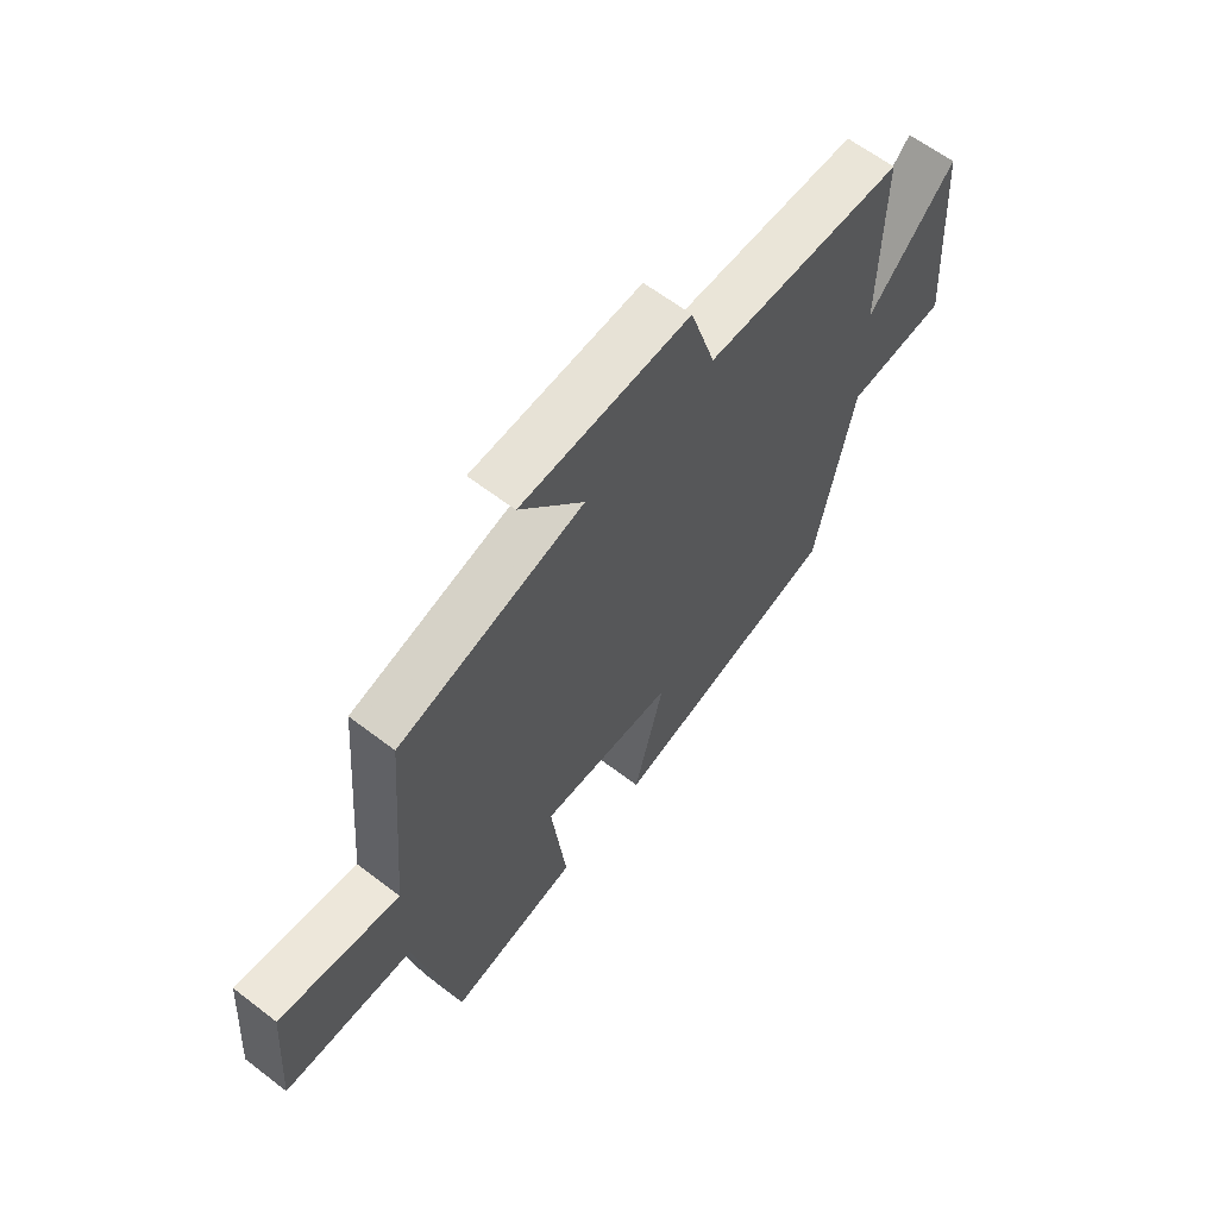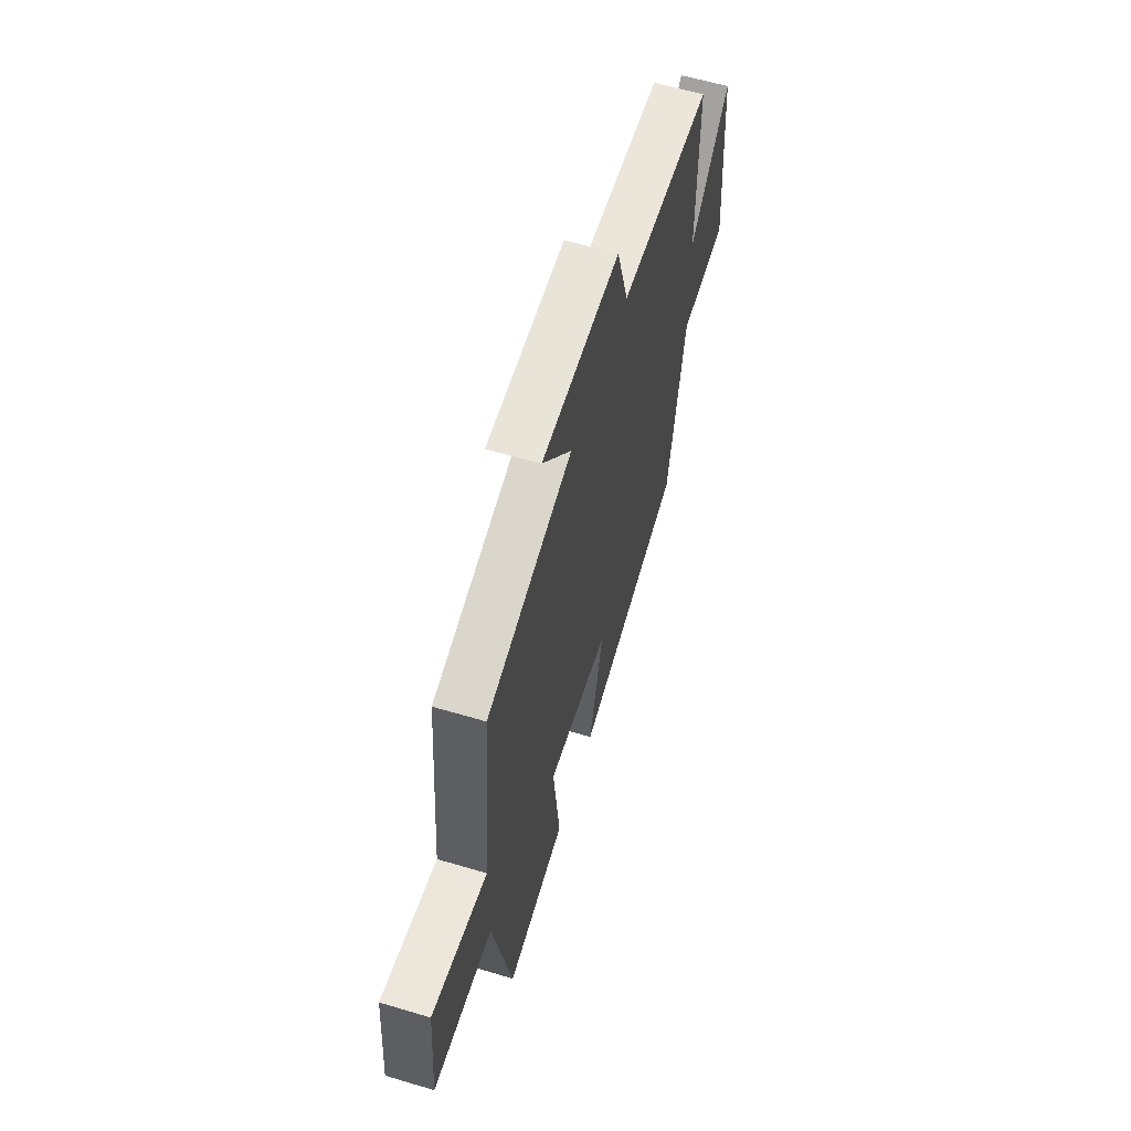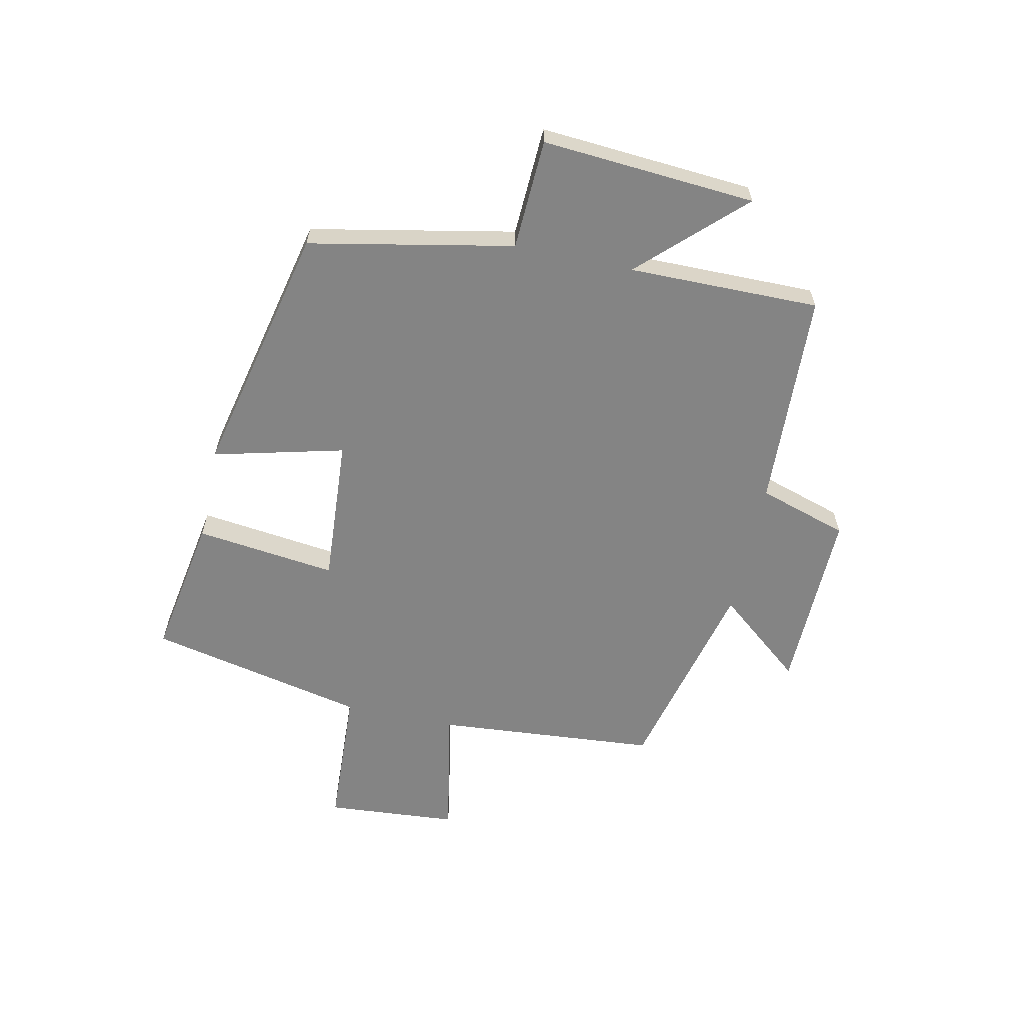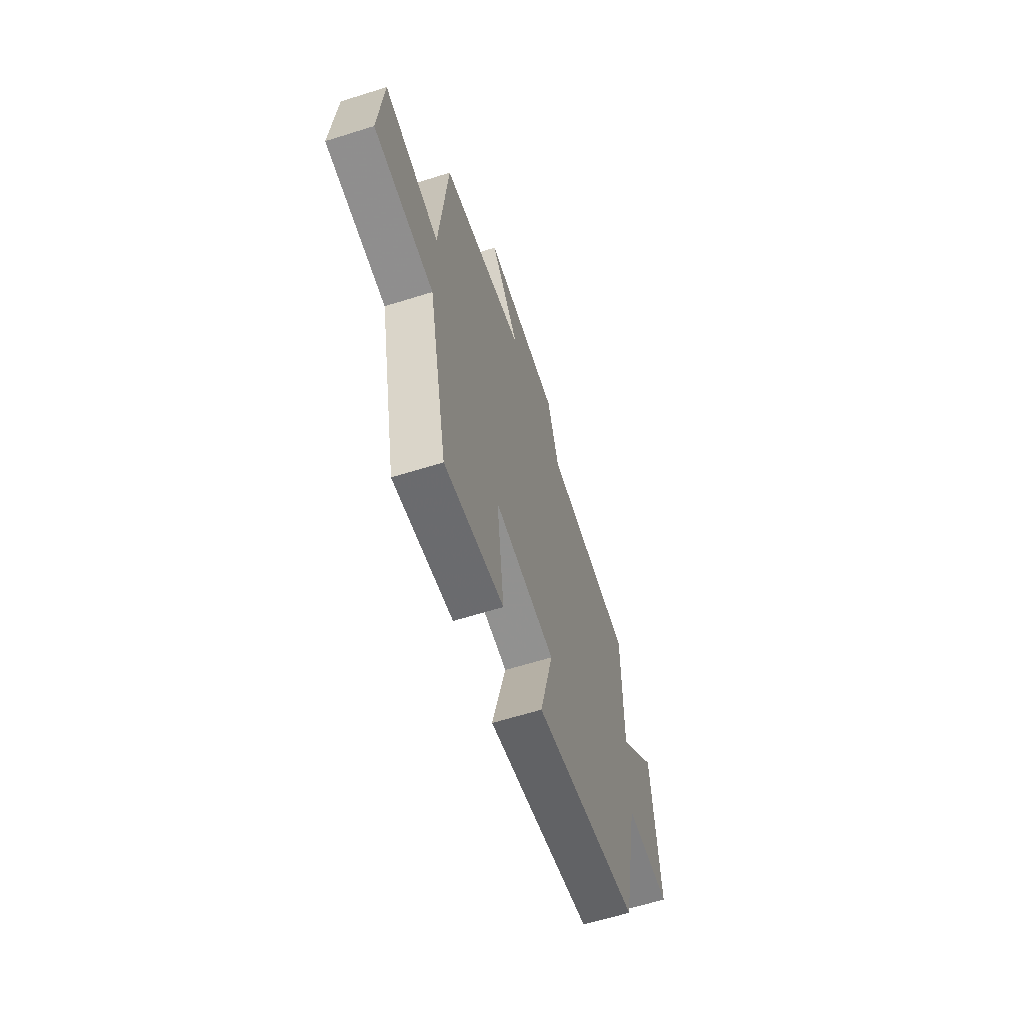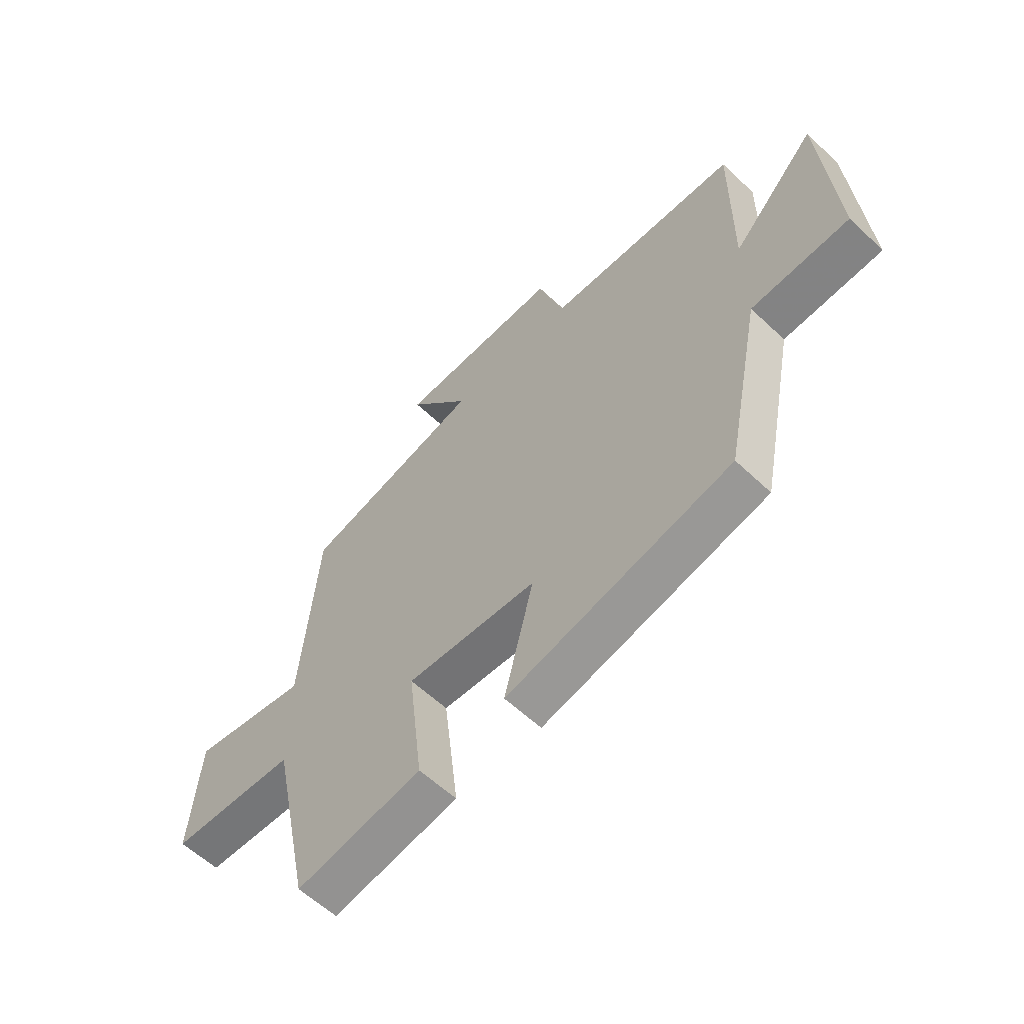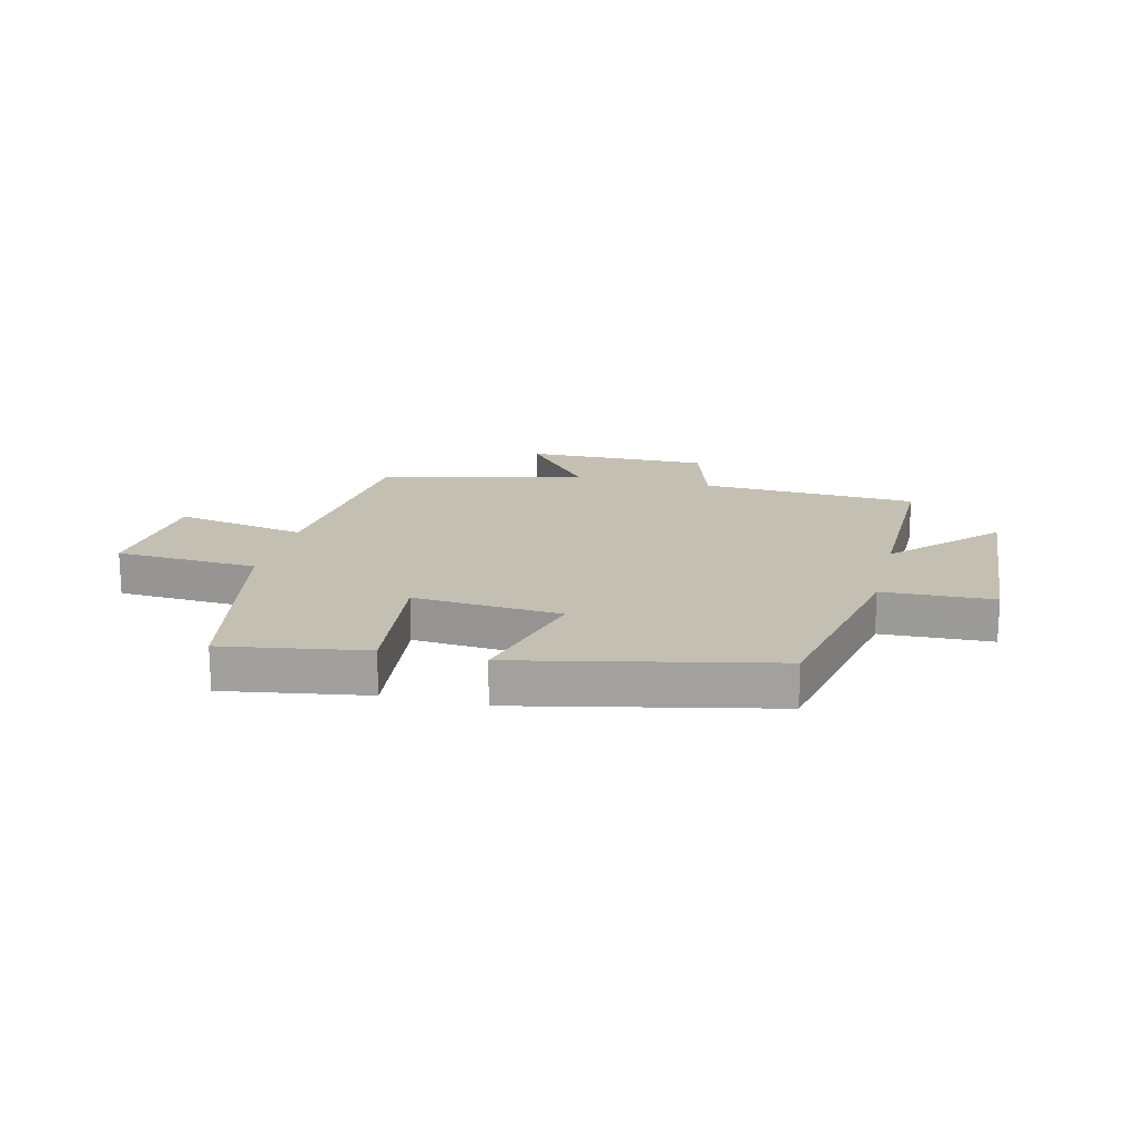
<metadata>
{"format":"obj","ext":"obj","renderer":"f3d","projection":"perspective","resolution":1024,"background":"white","views":[{"elev":62.4,"azim":127.9,"up":"+Z"},{"elev":59.4,"azim":107.0,"up":"+Z"},{"elev":-61.4,"azim":-102.2,"up":"+Y"},{"elev":-62.3,"azim":107.7,"up":"+Z"},{"elev":-59.2,"azim":-134.1,"up":"+Z"},{"elev":17.7,"azim":-166.0,"up":"+Y"}]}
</metadata>
<code>
v 0.42 0.07 -0.541
v 0.175 0.07 -0.5
v 0.204 0.07 -0.257
v -0.05 0.07 -0.275
v 0.007 0.07 -0.5
v -0.429 0.07 -0.403
v -0.5 0.07 -0.052
v -0.69 0.07 -0.044
v -0.664 0.07 0.324
v -0.5 0.07 0.154
v -0.503 0.07 0.483
v -0.128 0.07 0.5
v -0.08 0.07 0.654
v 0.238 0.07 0.648
v 0.118 0.07 0.5
v 0.468 0.07 0.415
v 0.5 0.07 0.033
v 0.728 0.07 0.076
v 0.746 0.07 -0.152
v 0.5 0.07 -0.165
v 0.42 0 -0.541
v 0.175 0 -0.5
v 0.204 0 -0.257
v -0.05 0 -0.275
v 0.007 0 -0.5
v -0.429 0 -0.403
v -0.5 0 -0.052
v -0.69 0 -0.044
v -0.664 0 0.324
v -0.5 0 0.154
v -0.503 0 0.483
v -0.128 0 0.5
v -0.08 0 0.654
v 0.238 0 0.648
v 0.118 0 0.5
v 0.468 0 0.415
v 0.5 0 0.033
v 0.728 0 0.076
v 0.746 0 -0.152
v 0.5 0 -0.165
f 17 18 19 20
f 15 16 17 20
f 15 20 1
f 12 13 14 15
f 10 11 12 15
f 7 8 9 10
f 4 5 6 7
f 3 4 7 10
f 1 2 3
f 15 1 3
f 3 10 15
f 40 39 38 37
f 40 37 36 35
f 21 40 35
f 35 34 33 32
f 35 32 31 30
f 30 29 28 27
f 27 26 25 24
f 30 27 24 23
f 23 22 21
f 23 21 35
f 35 30 23
f 1 21 22 2
f 2 22 23 3
f 3 23 24 4
f 4 24 25 5
f 5 25 26 6
f 6 26 27 7
f 7 27 28 8
f 8 28 29 9
f 9 29 30 10
f 10 30 31 11
f 11 31 32 12
f 12 32 33 13
f 13 33 34 14
f 14 34 35 15
f 15 35 36 16
f 16 36 37 17
f 17 37 38 18
f 18 38 39 19
f 19 39 40 20
f 20 40 21 1

</code>
